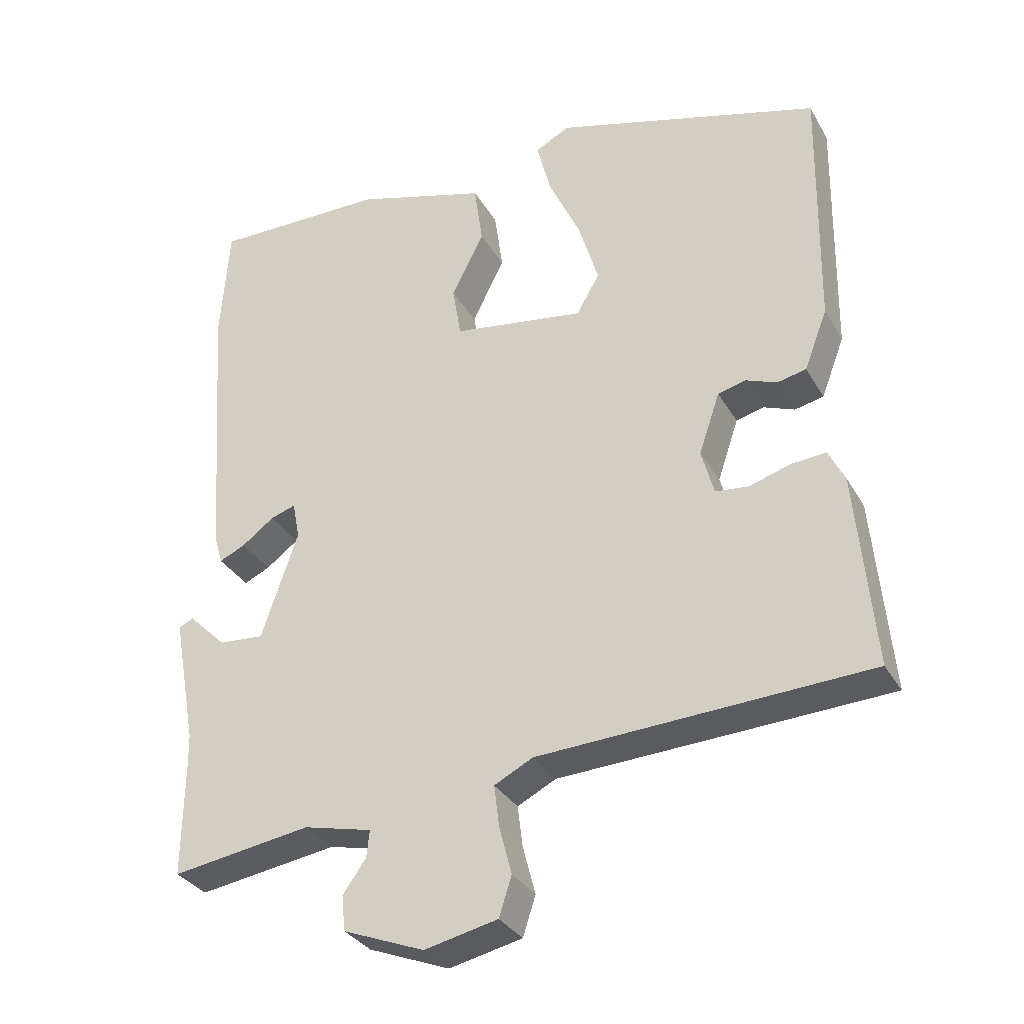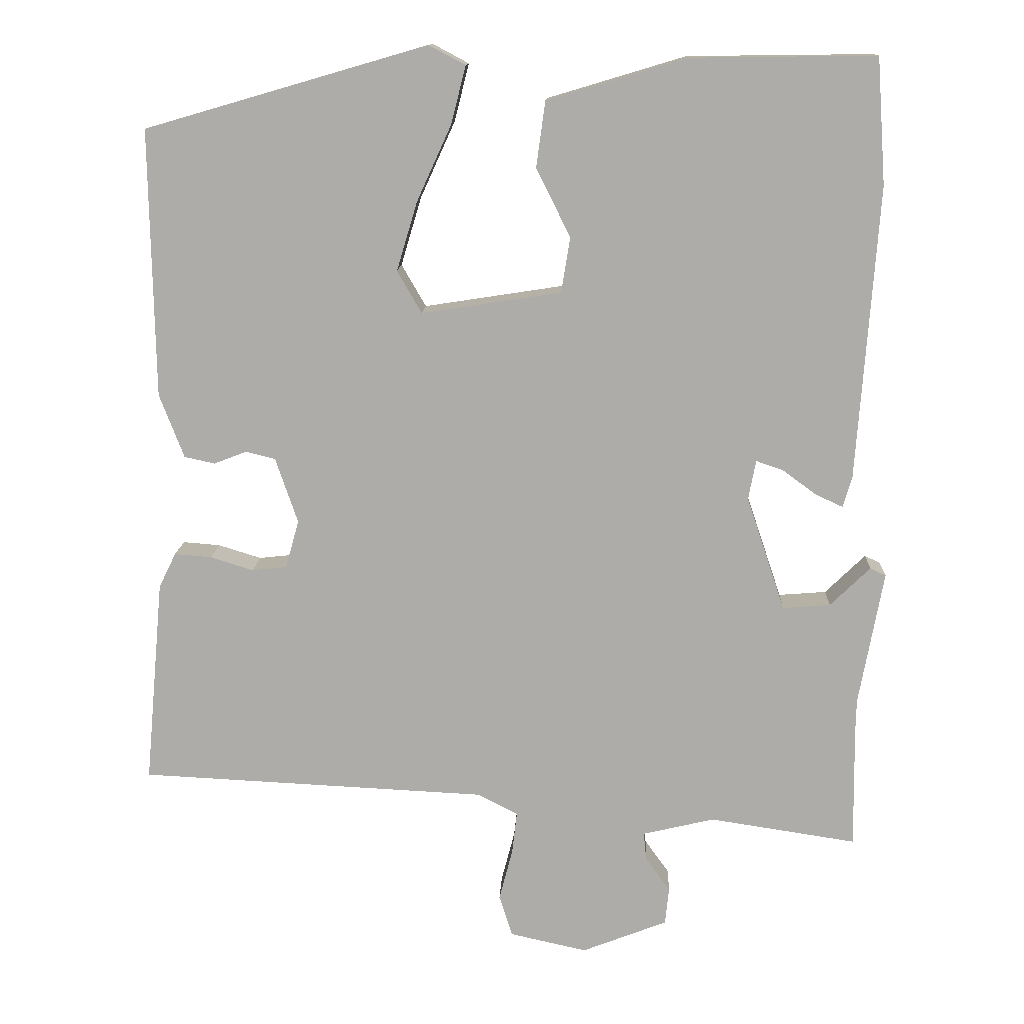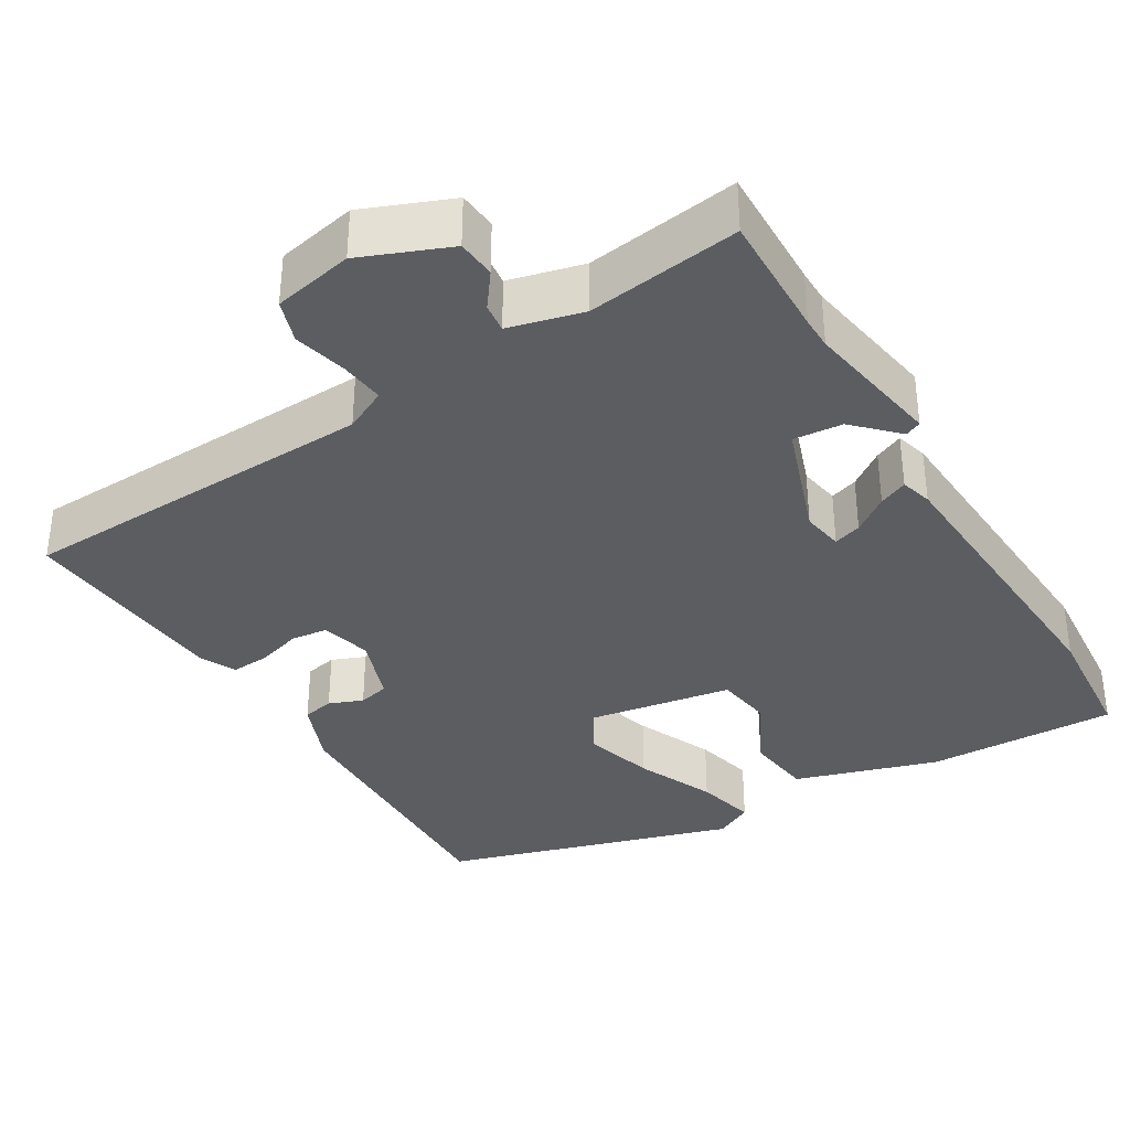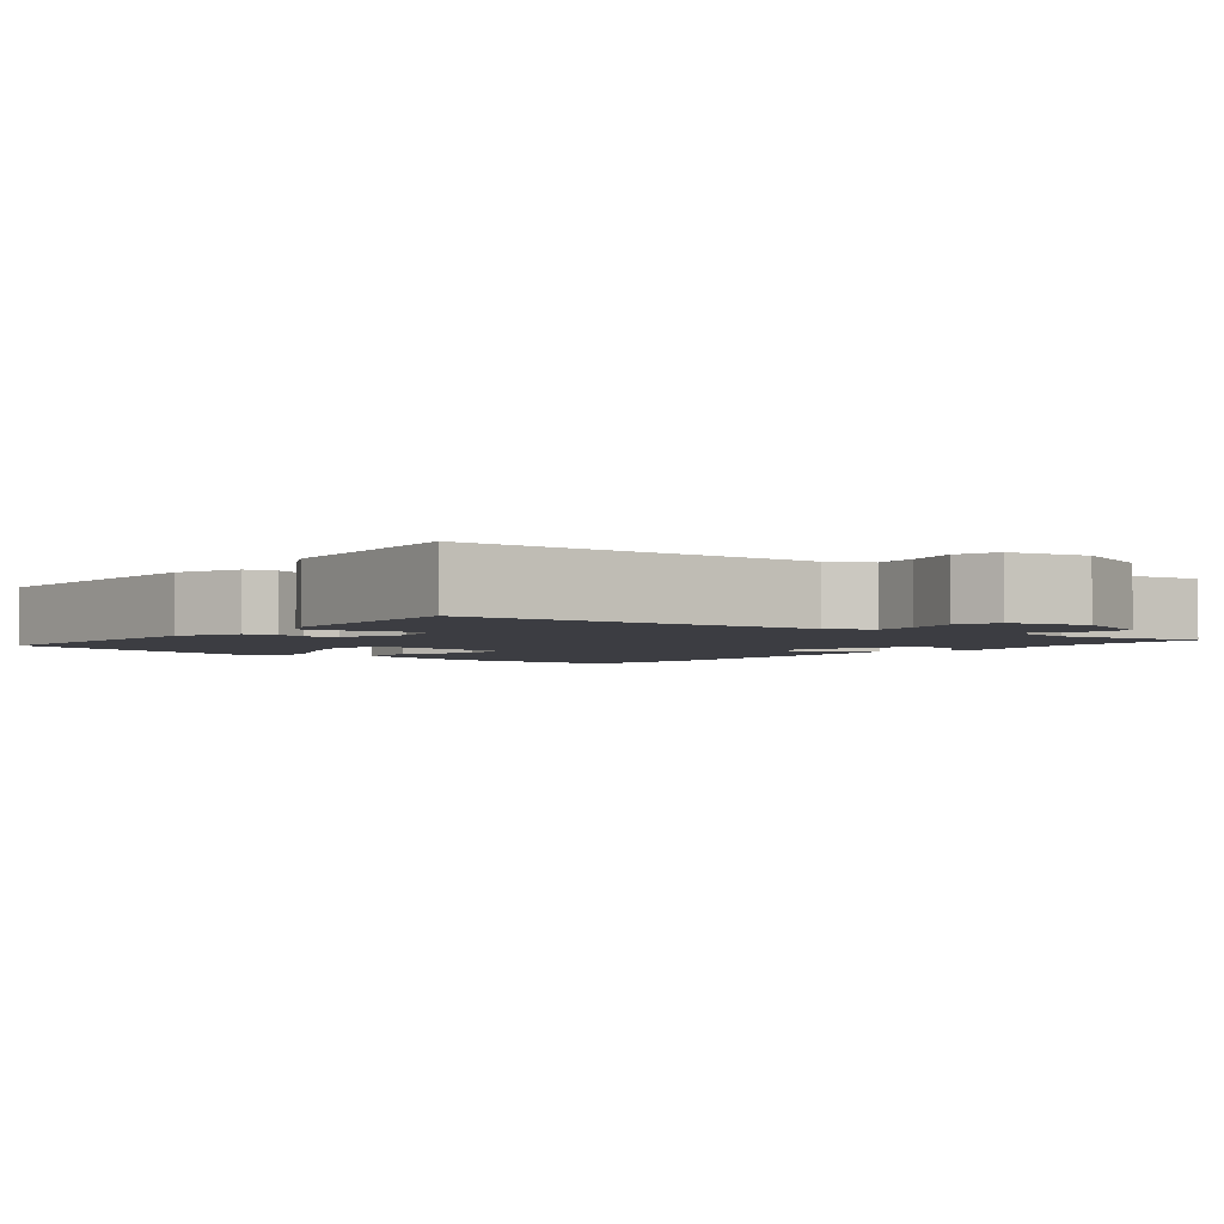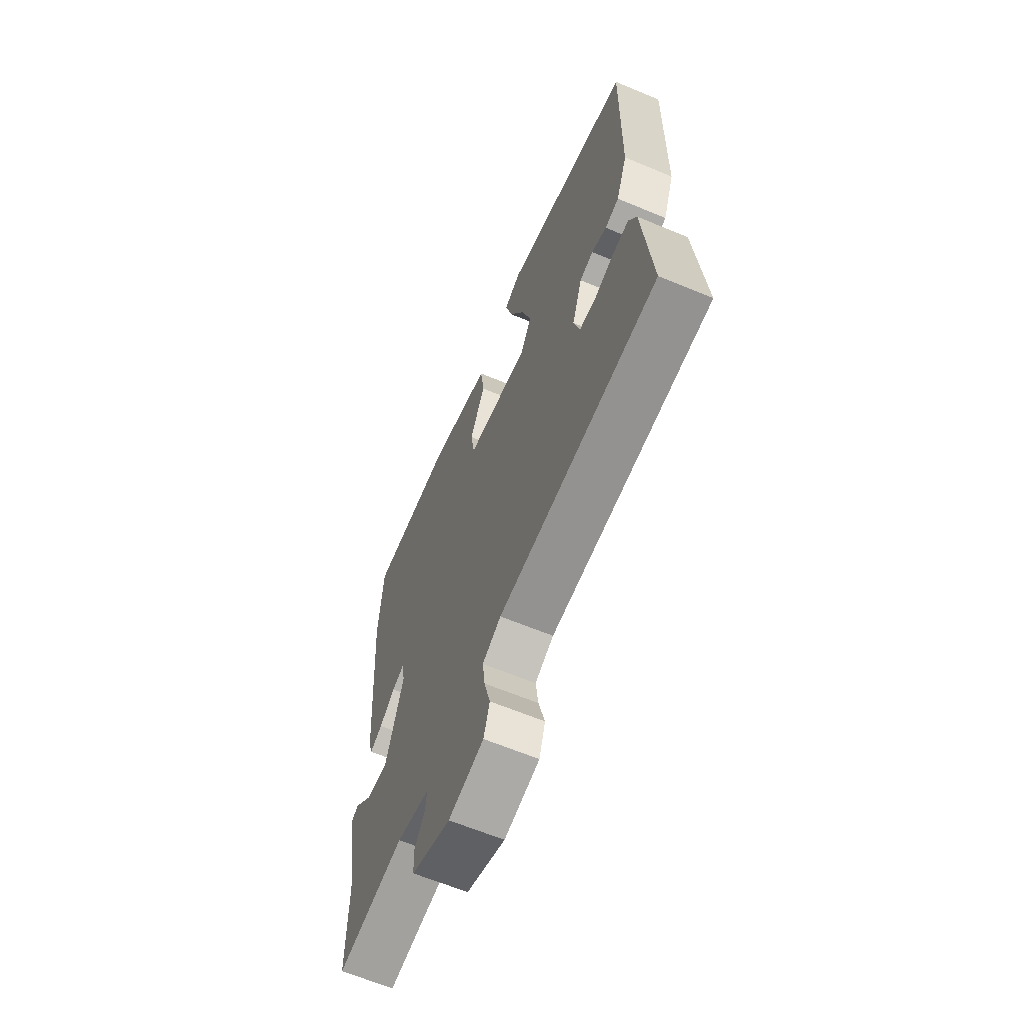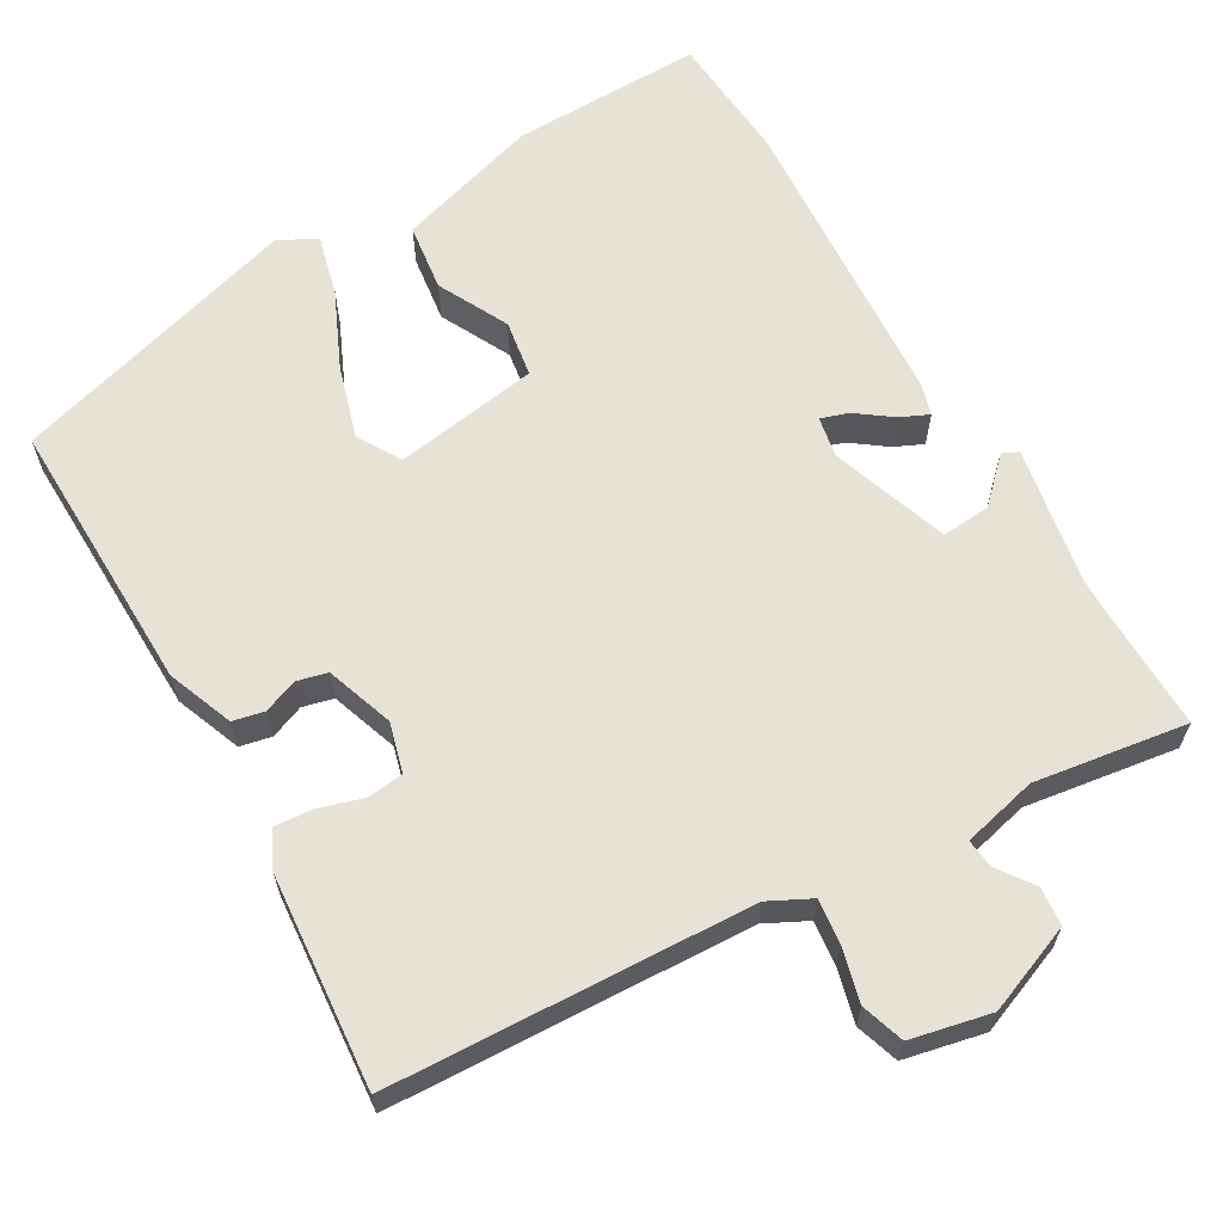
<metadata>
{"format":"obj","ext":"obj","renderer":"f3d","projection":"perspective","resolution":1024,"background":"white","views":[{"elev":-32.3,"azim":25.6,"up":"+Z"},{"elev":13.0,"azim":-177.6,"up":"+Z"},{"elev":-35.7,"azim":-149.7,"up":"+Y"},{"elev":-2.9,"azim":141.1,"up":"+Y"},{"elev":-63.8,"azim":67.2,"up":"+Z"},{"elev":63.2,"azim":149.7,"up":"+Y"}]}
</metadata>
<code>
v -0.511 0.07 0.35
v -0.499 0.07 0.519
v -0.25 0.07 0.516
v -0.063 0.07 0.46
v -0.051 0.07 0.372
v -0.097 0.07 0.28
v -0.085 0.07 0.206
v 0.103 0.07 0.177
v 0.136 0.07 0.234
v 0.108 0.07 0.327
v 0.062 0.07 0.428
v 0.042 0.07 0.506
v 0.091 0.07 0.532
v 0.471 0.07 0.422
v 0.465 0.07 0.062
v 0.432 0.07 -0.024
v 0.391 0.07 -0.033
v 0.347 0.07 -0.016
v 0.307 0.07 -0.026
v 0.277 0.07 -0.114
v 0.295 0.07 -0.179
v 0.342 0.07 -0.184
v 0.4 0.07 -0.166
v 0.45 0.07 -0.162
v 0.473 0.07 -0.209
v 0.498 0.07 -0.486
v 0.029 0.07 -0.509
v -0.026 0.07 -0.537
v -0.019 0.07 -0.595
v -0.001 0.07 -0.664
v -0.019 0.07 -0.72
v -0.123 0.07 -0.743
v -0.238 0.07 -0.698
v -0.243 0.07 -0.648
v -0.21 0.07 -0.602
v -0.206 0.07 -0.564
v -0.303 0.07 -0.541
v -0.501 0.07 -0.571
v -0.499 0.07 -0.405
v -0.5 0.07 -0.363
v -0.533 0.07 -0.182
v -0.512 0.07 -0.172
v -0.458 0.07 -0.225
v -0.394 0.07 -0.23
v -0.342 0.07 -0.076
v -0.352 0.07 -0.023
v -0.388 0.07 -0.035
v -0.434 0.07 -0.069
v -0.471 0.07 -0.086
v -0.483 0.07 -0.045
v -0.511 0 0.35
v -0.499 0 0.519
v -0.25 0 0.516
v -0.063 0 0.46
v -0.051 0 0.372
v -0.097 0 0.28
v -0.085 0 0.206
v 0.103 0 0.177
v 0.136 0 0.234
v 0.108 0 0.327
v 0.062 0 0.428
v 0.042 0 0.506
v 0.091 0 0.532
v 0.471 0 0.422
v 0.465 0 0.062
v 0.432 0 -0.024
v 0.391 0 -0.033
v 0.347 0 -0.016
v 0.307 0 -0.026
v 0.277 0 -0.114
v 0.295 0 -0.179
v 0.342 0 -0.184
v 0.4 0 -0.166
v 0.45 0 -0.162
v 0.473 0 -0.209
v 0.498 0 -0.486
v 0.029 0 -0.509
v -0.026 0 -0.537
v -0.019 0 -0.595
v -0.001 0 -0.664
v -0.019 0 -0.72
v -0.123 0 -0.743
v -0.238 0 -0.698
v -0.243 0 -0.648
v -0.21 0 -0.602
v -0.206 0 -0.564
v -0.303 0 -0.541
v -0.501 0 -0.571
v -0.499 0 -0.405
v -0.5 0 -0.363
v -0.533 0 -0.182
v -0.512 0 -0.172
v -0.458 0 -0.225
v -0.394 0 -0.23
v -0.342 0 -0.076
v -0.352 0 -0.023
v -0.388 0 -0.035
v -0.434 0 -0.069
v -0.471 0 -0.086
v -0.483 0 -0.045
f 4 5 6
f 3 4 6
f 2 3 6
f 1 2 6
f 50 1 6
f 49 50 6
f 48 49 6
f 47 48 6
f 46 47 6 7
f 45 46 7 8
f 44 45 8
f 40 41 42 43
f 39 40 43 44
f 39 44 8
f 38 39 8
f 37 38 8
f 33 34 35
f 32 33 35
f 31 32 35
f 30 31 35
f 29 30 35
f 28 29 35 36
f 37 8 9
f 36 37 9
f 28 36 9
f 27 28 9
f 25 26 27
f 24 25 27
f 23 24 27
f 22 23 27
f 16 17 18
f 15 16 18
f 14 15 18
f 13 14 18
f 12 13 18
f 11 12 18
f 10 11 18
f 9 10 18 19
f 27 9 19 20
f 21 22 27
f 20 21 27
f 56 55 54
f 56 54 53
f 56 53 52
f 56 52 51
f 56 51 100
f 56 100 99
f 56 99 98
f 56 98 97
f 57 56 97 96
f 58 57 96 95
f 58 95 94
f 93 92 91 90
f 94 93 90 89
f 58 94 89
f 58 89 88
f 58 88 87
f 85 84 83
f 85 83 82
f 85 82 81
f 85 81 80
f 85 80 79
f 86 85 79 78
f 59 58 87
f 59 87 86
f 59 86 78
f 59 78 77
f 77 76 75
f 77 75 74
f 77 74 73
f 77 73 72
f 68 67 66
f 68 66 65
f 68 65 64
f 68 64 63
f 68 63 62
f 68 62 61
f 68 61 60
f 69 68 60 59
f 70 69 59 77
f 77 72 71
f 77 71 70
f 1 51 52 2
f 2 52 53 3
f 3 53 54 4
f 4 54 55 5
f 5 55 56 6
f 6 56 57 7
f 7 57 58 8
f 8 58 59 9
f 9 59 60 10
f 10 60 61 11
f 11 61 62 12
f 12 62 63 13
f 13 63 64 14
f 14 64 65 15
f 15 65 66 16
f 16 66 67 17
f 17 67 68 18
f 18 68 69 19
f 19 69 70 20
f 20 70 71 21
f 21 71 72 22
f 22 72 73 23
f 23 73 74 24
f 24 74 75 25
f 25 75 76 26
f 26 76 77 27
f 27 77 78 28
f 28 78 79 29
f 29 79 80 30
f 30 80 81 31
f 31 81 82 32
f 32 82 83 33
f 33 83 84 34
f 34 84 85 35
f 35 85 86 36
f 36 86 87 37
f 37 87 88 38
f 38 88 89 39
f 39 89 90 40
f 40 90 91 41
f 41 91 92 42
f 42 92 93 43
f 43 93 94 44
f 44 94 95 45
f 45 95 96 46
f 46 96 97 47
f 47 97 98 48
f 48 98 99 49
f 49 99 100 50
f 50 100 51 1

</code>
